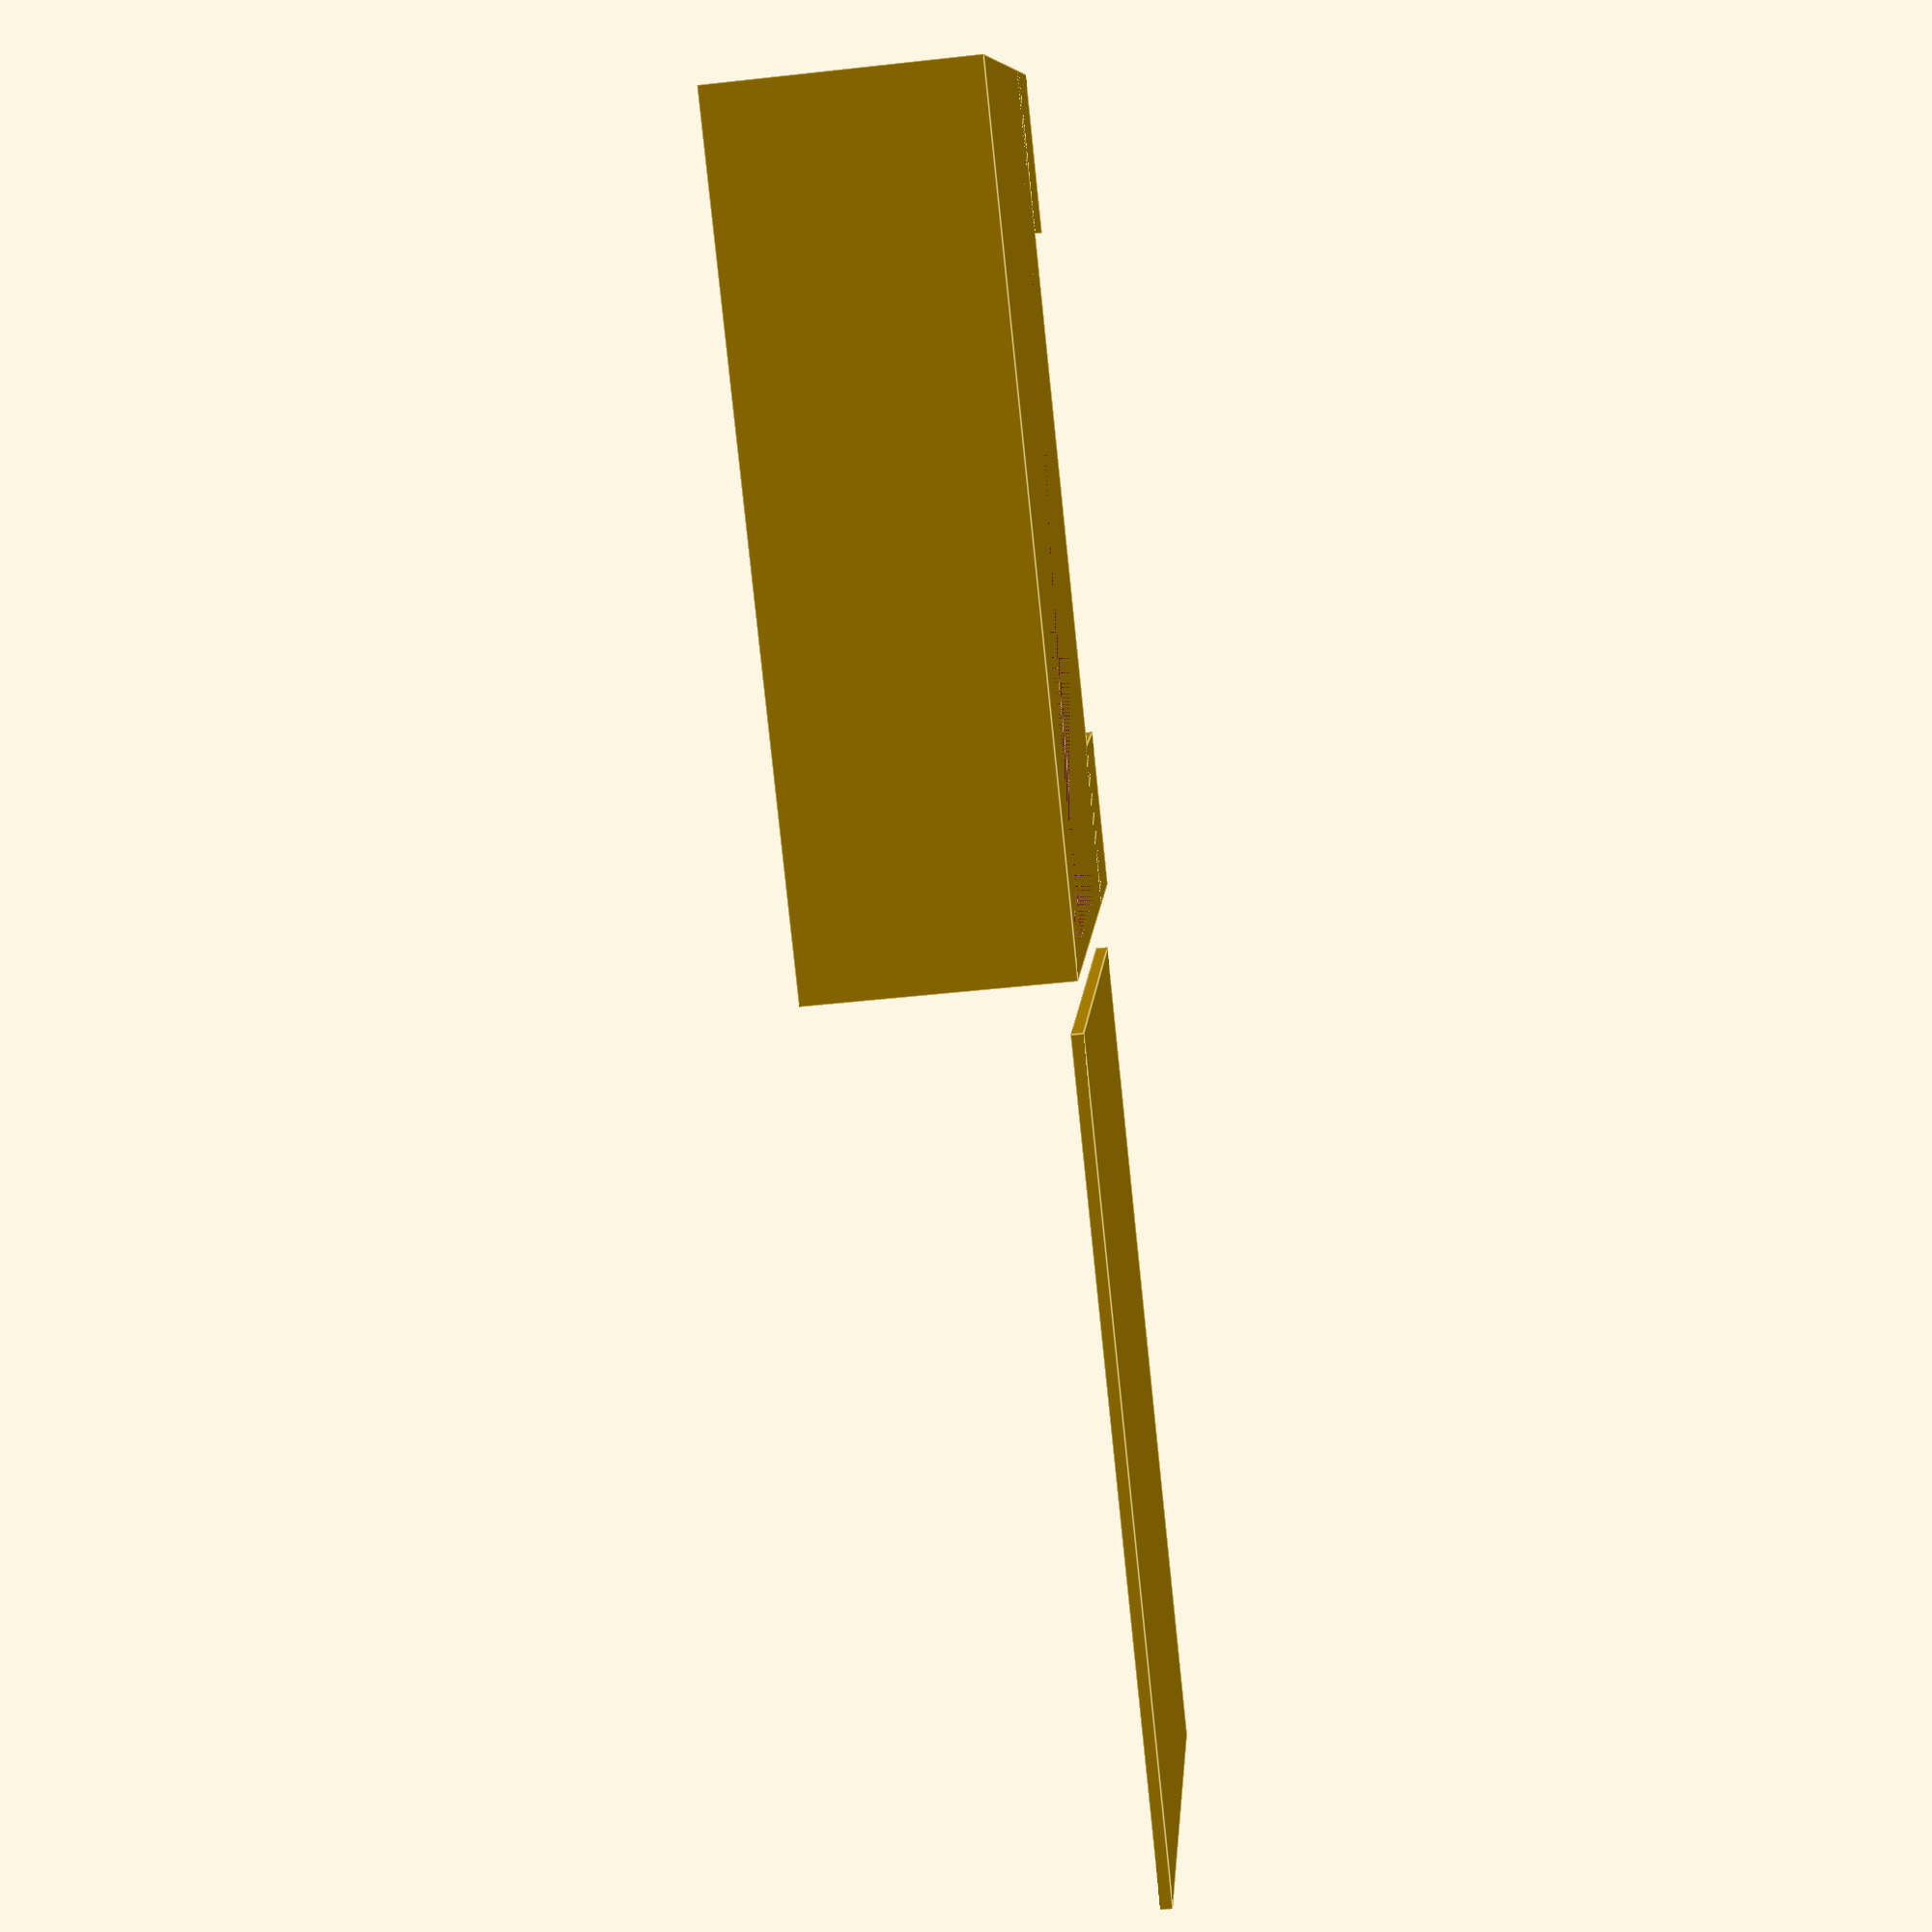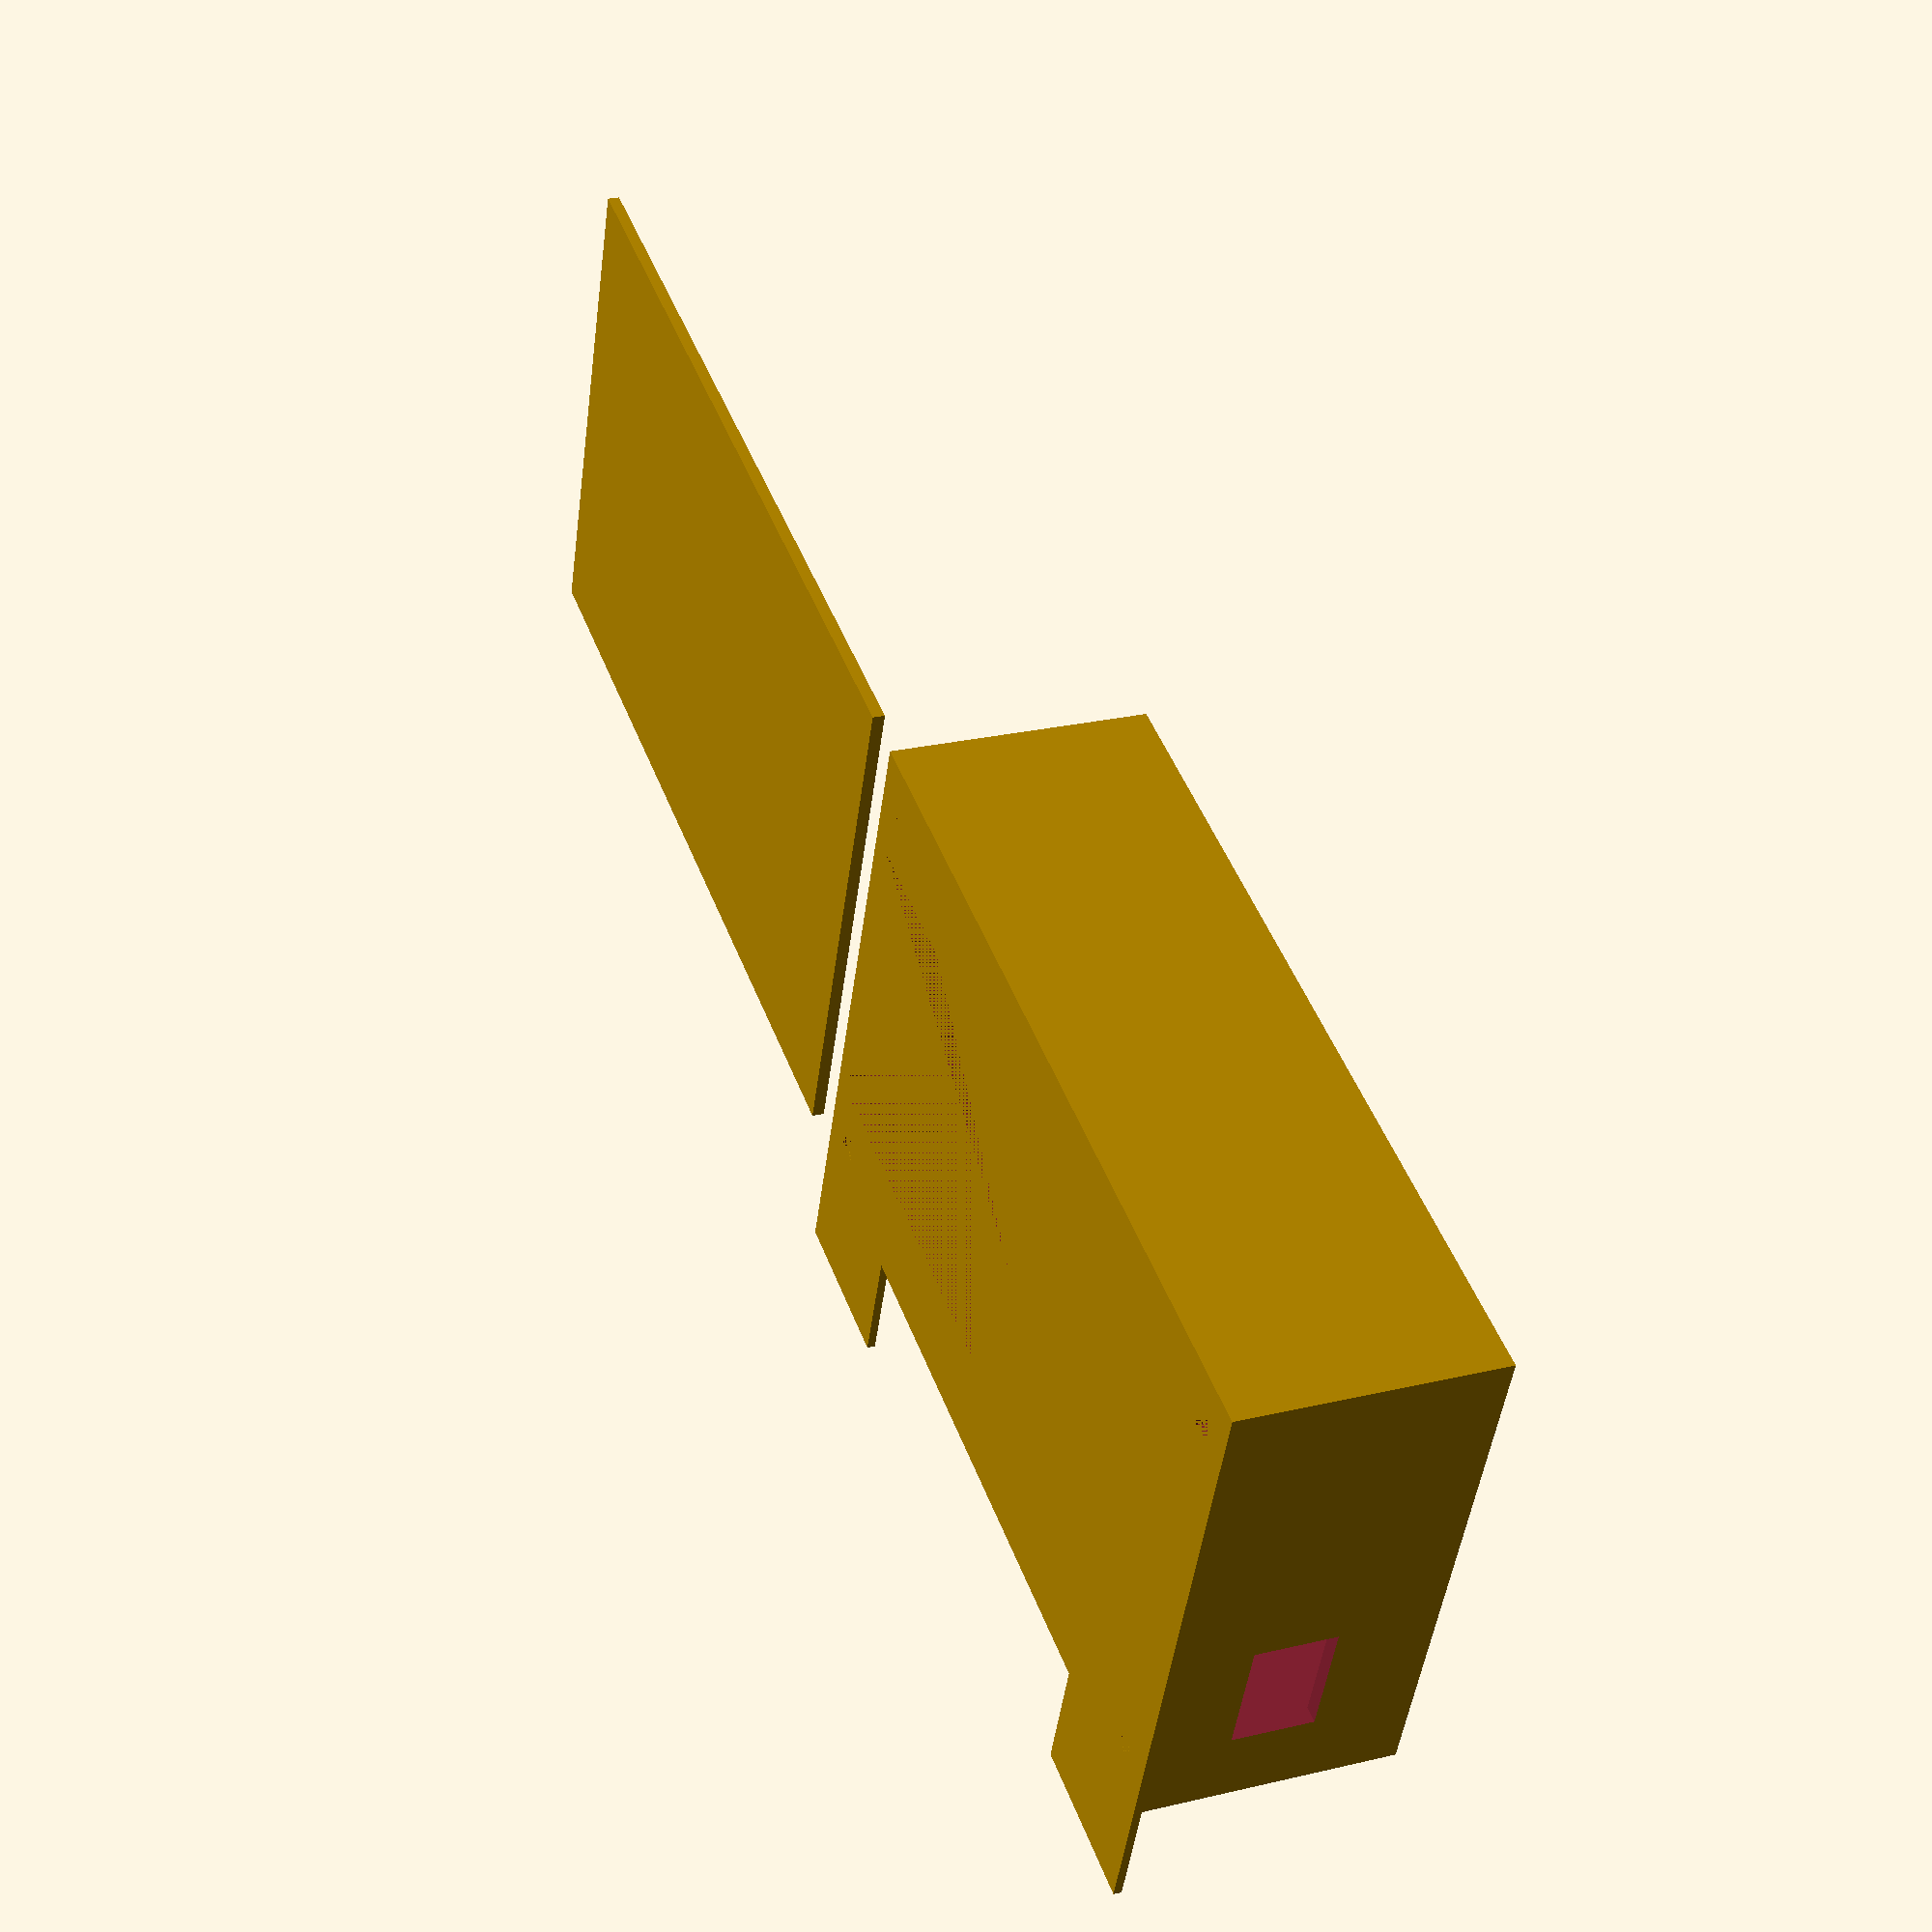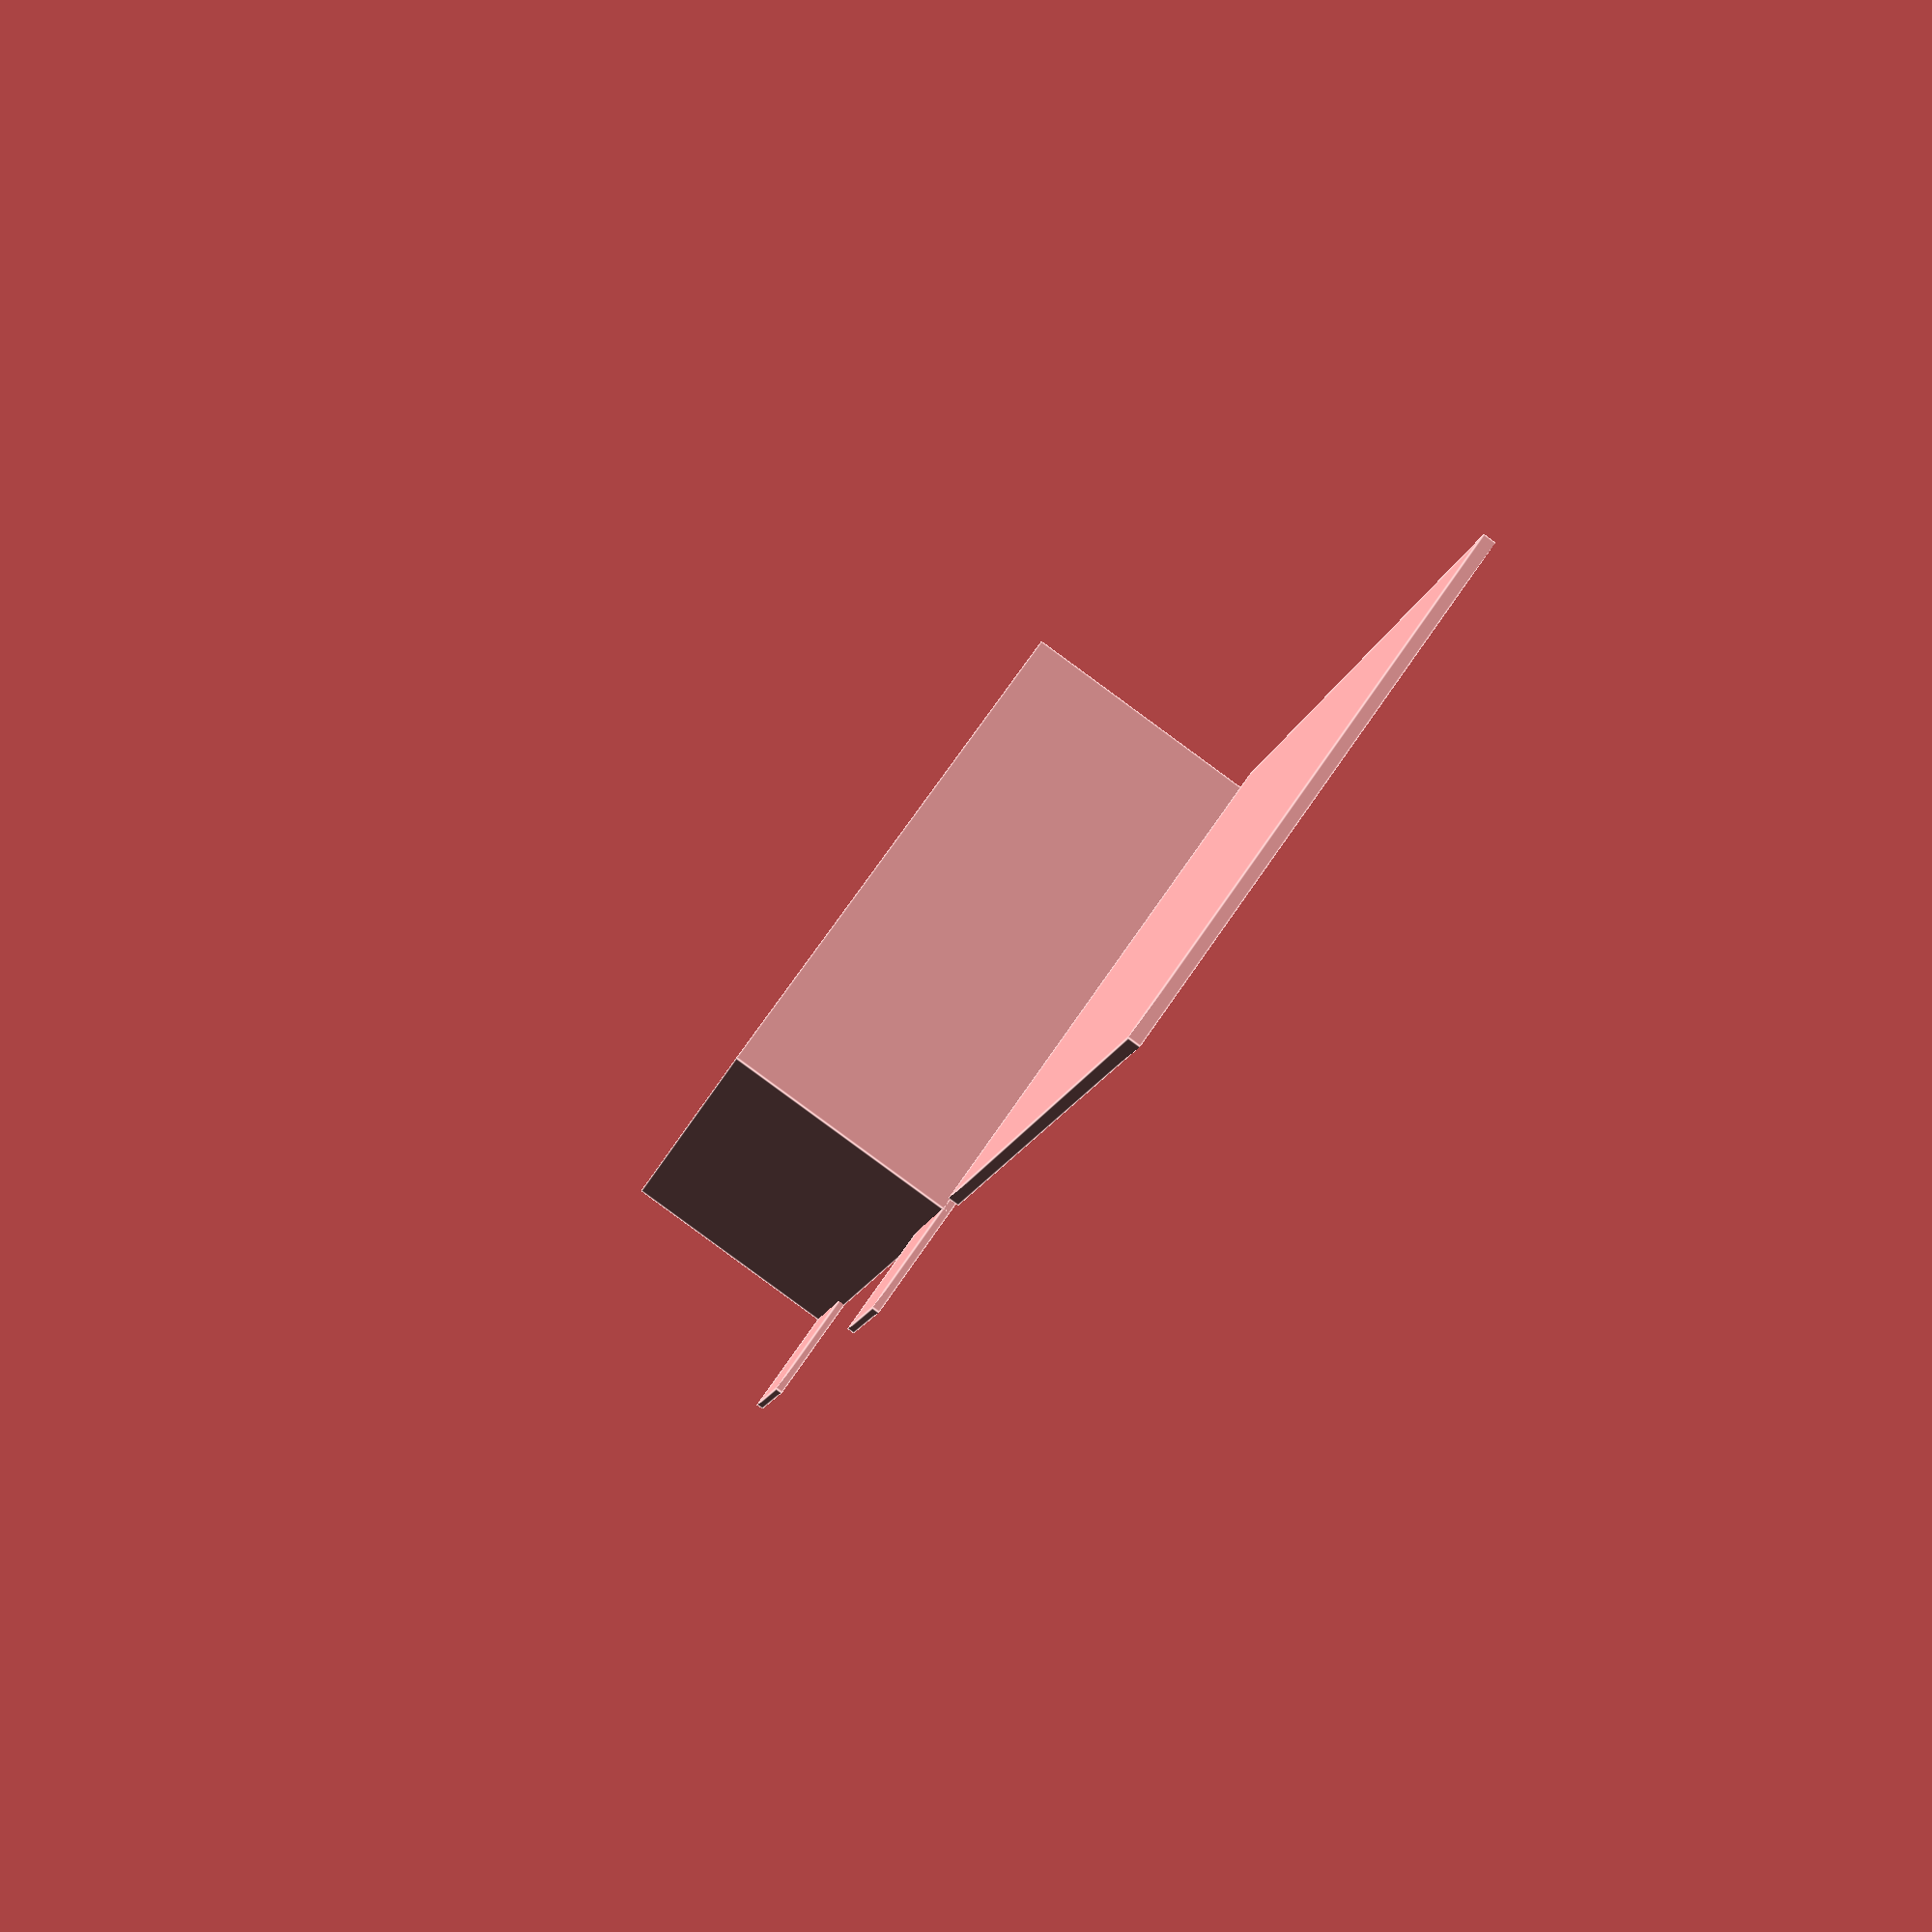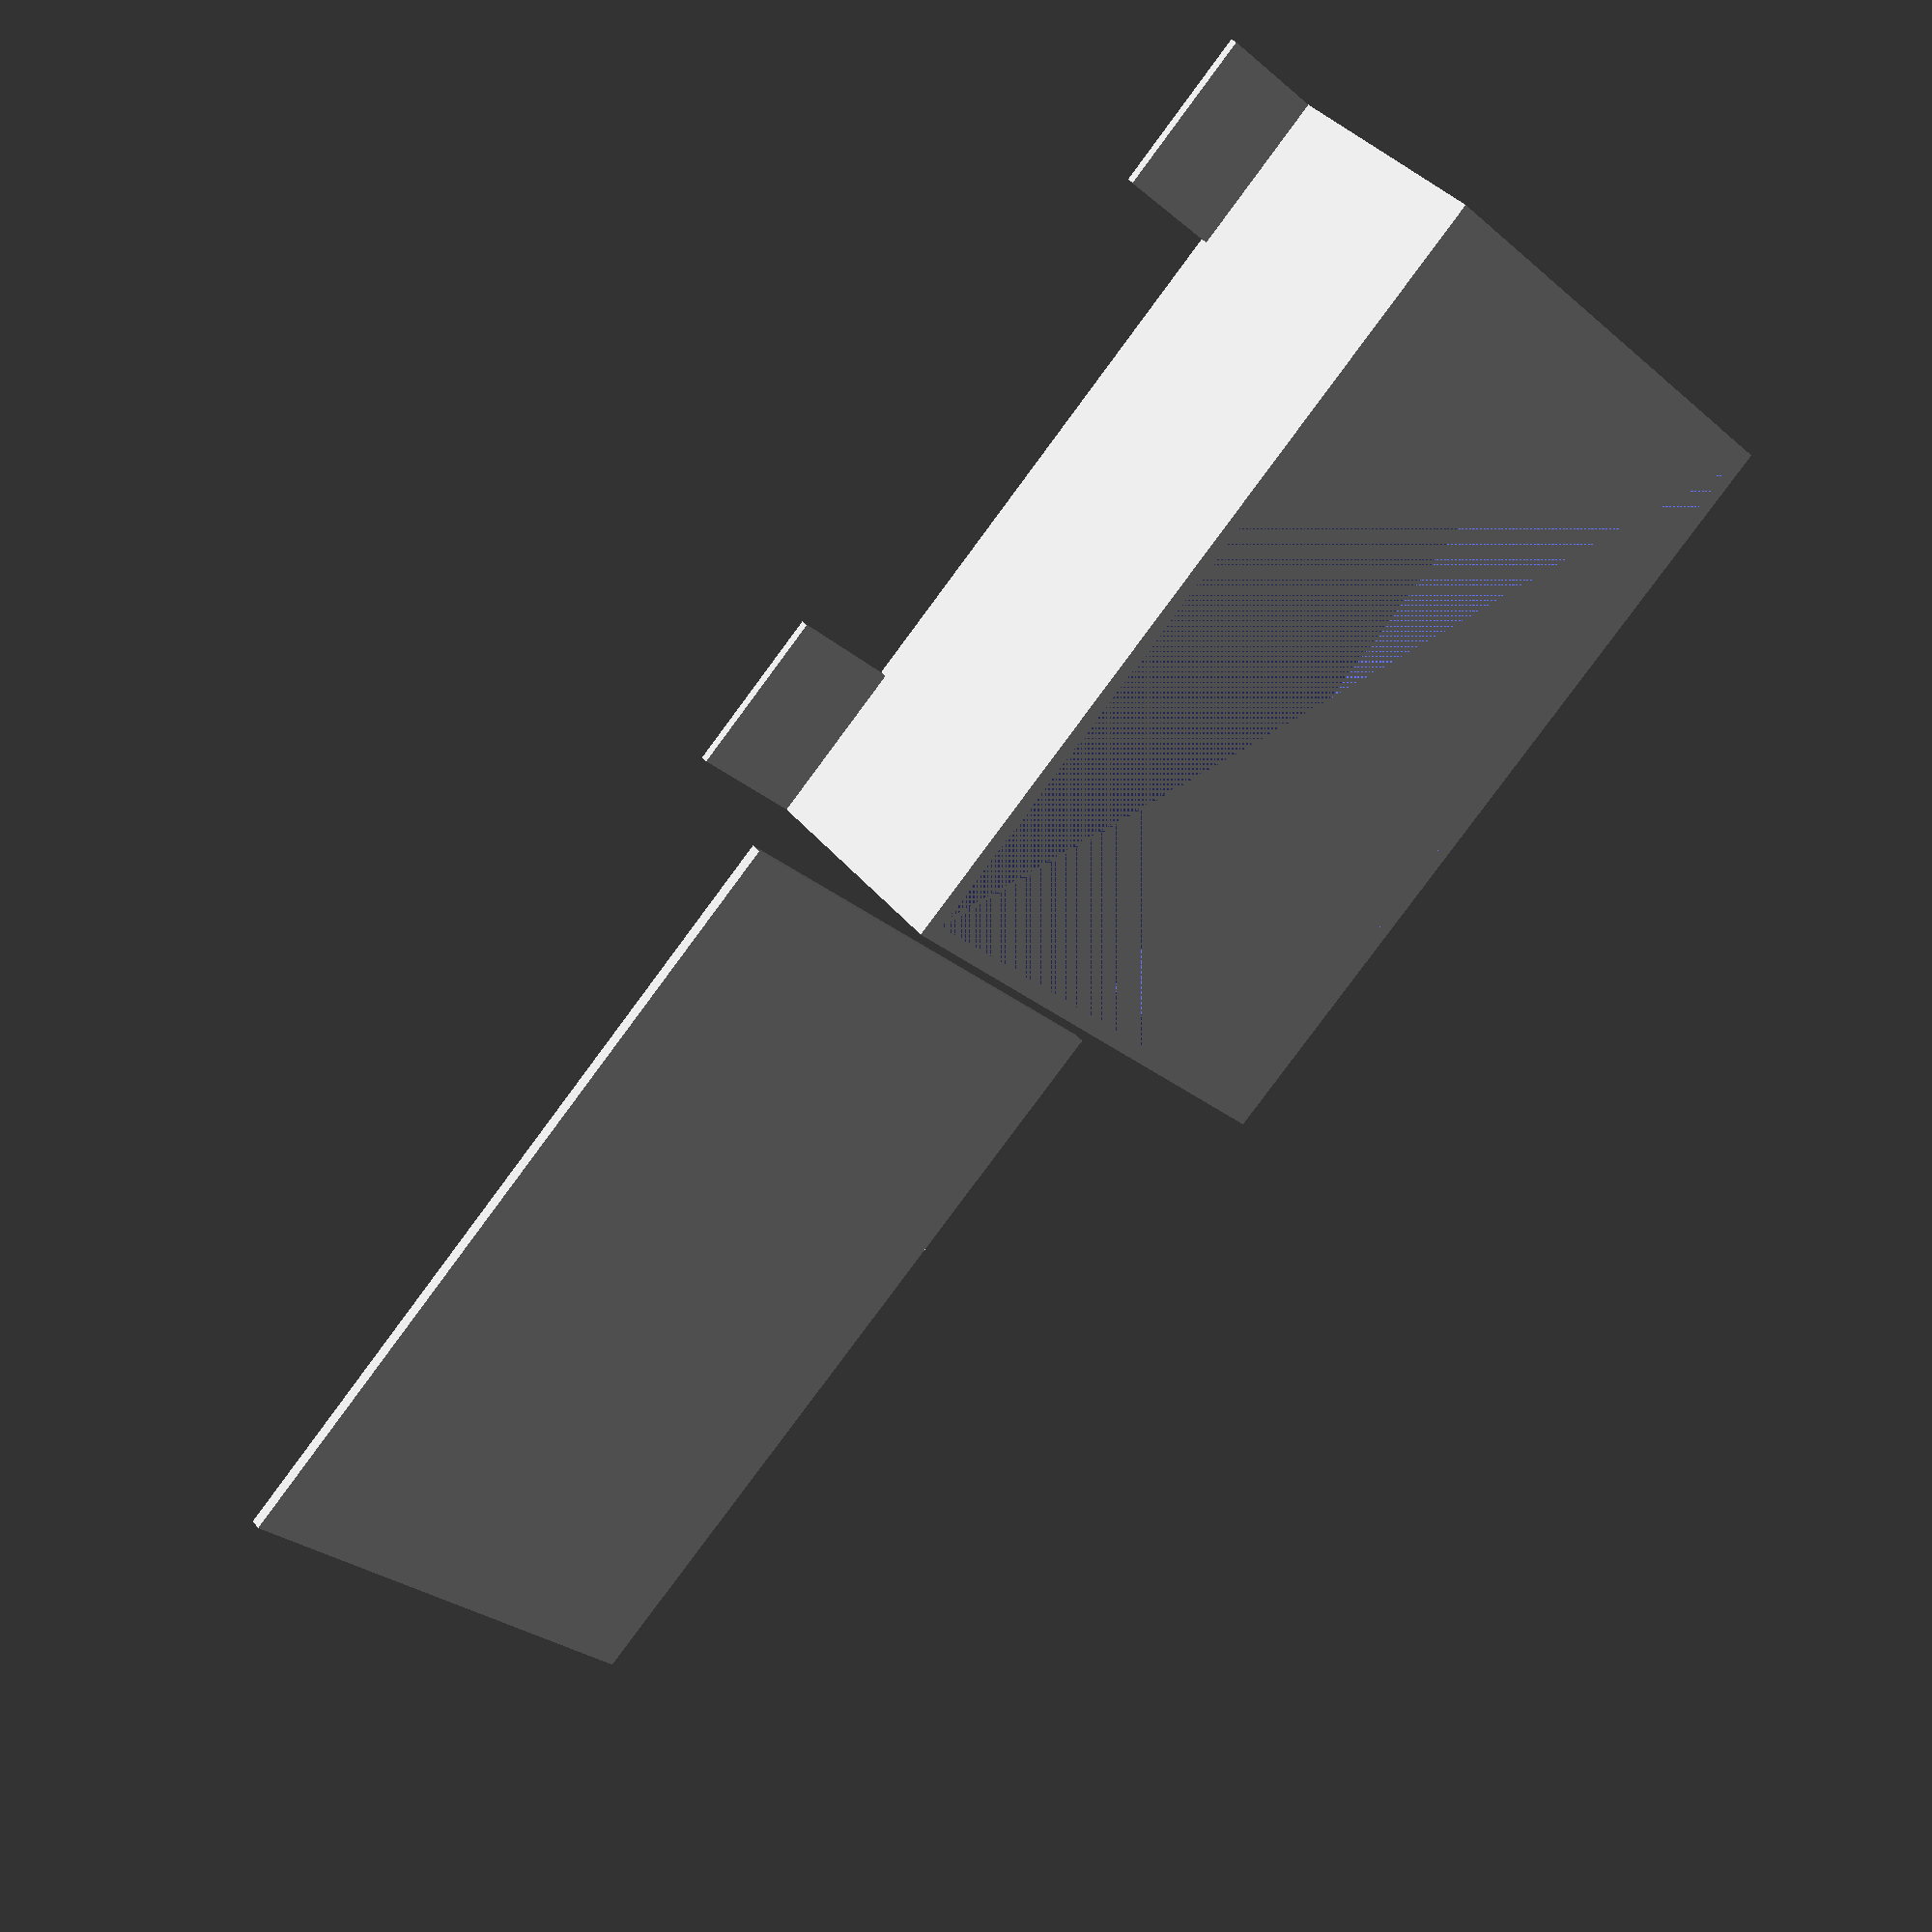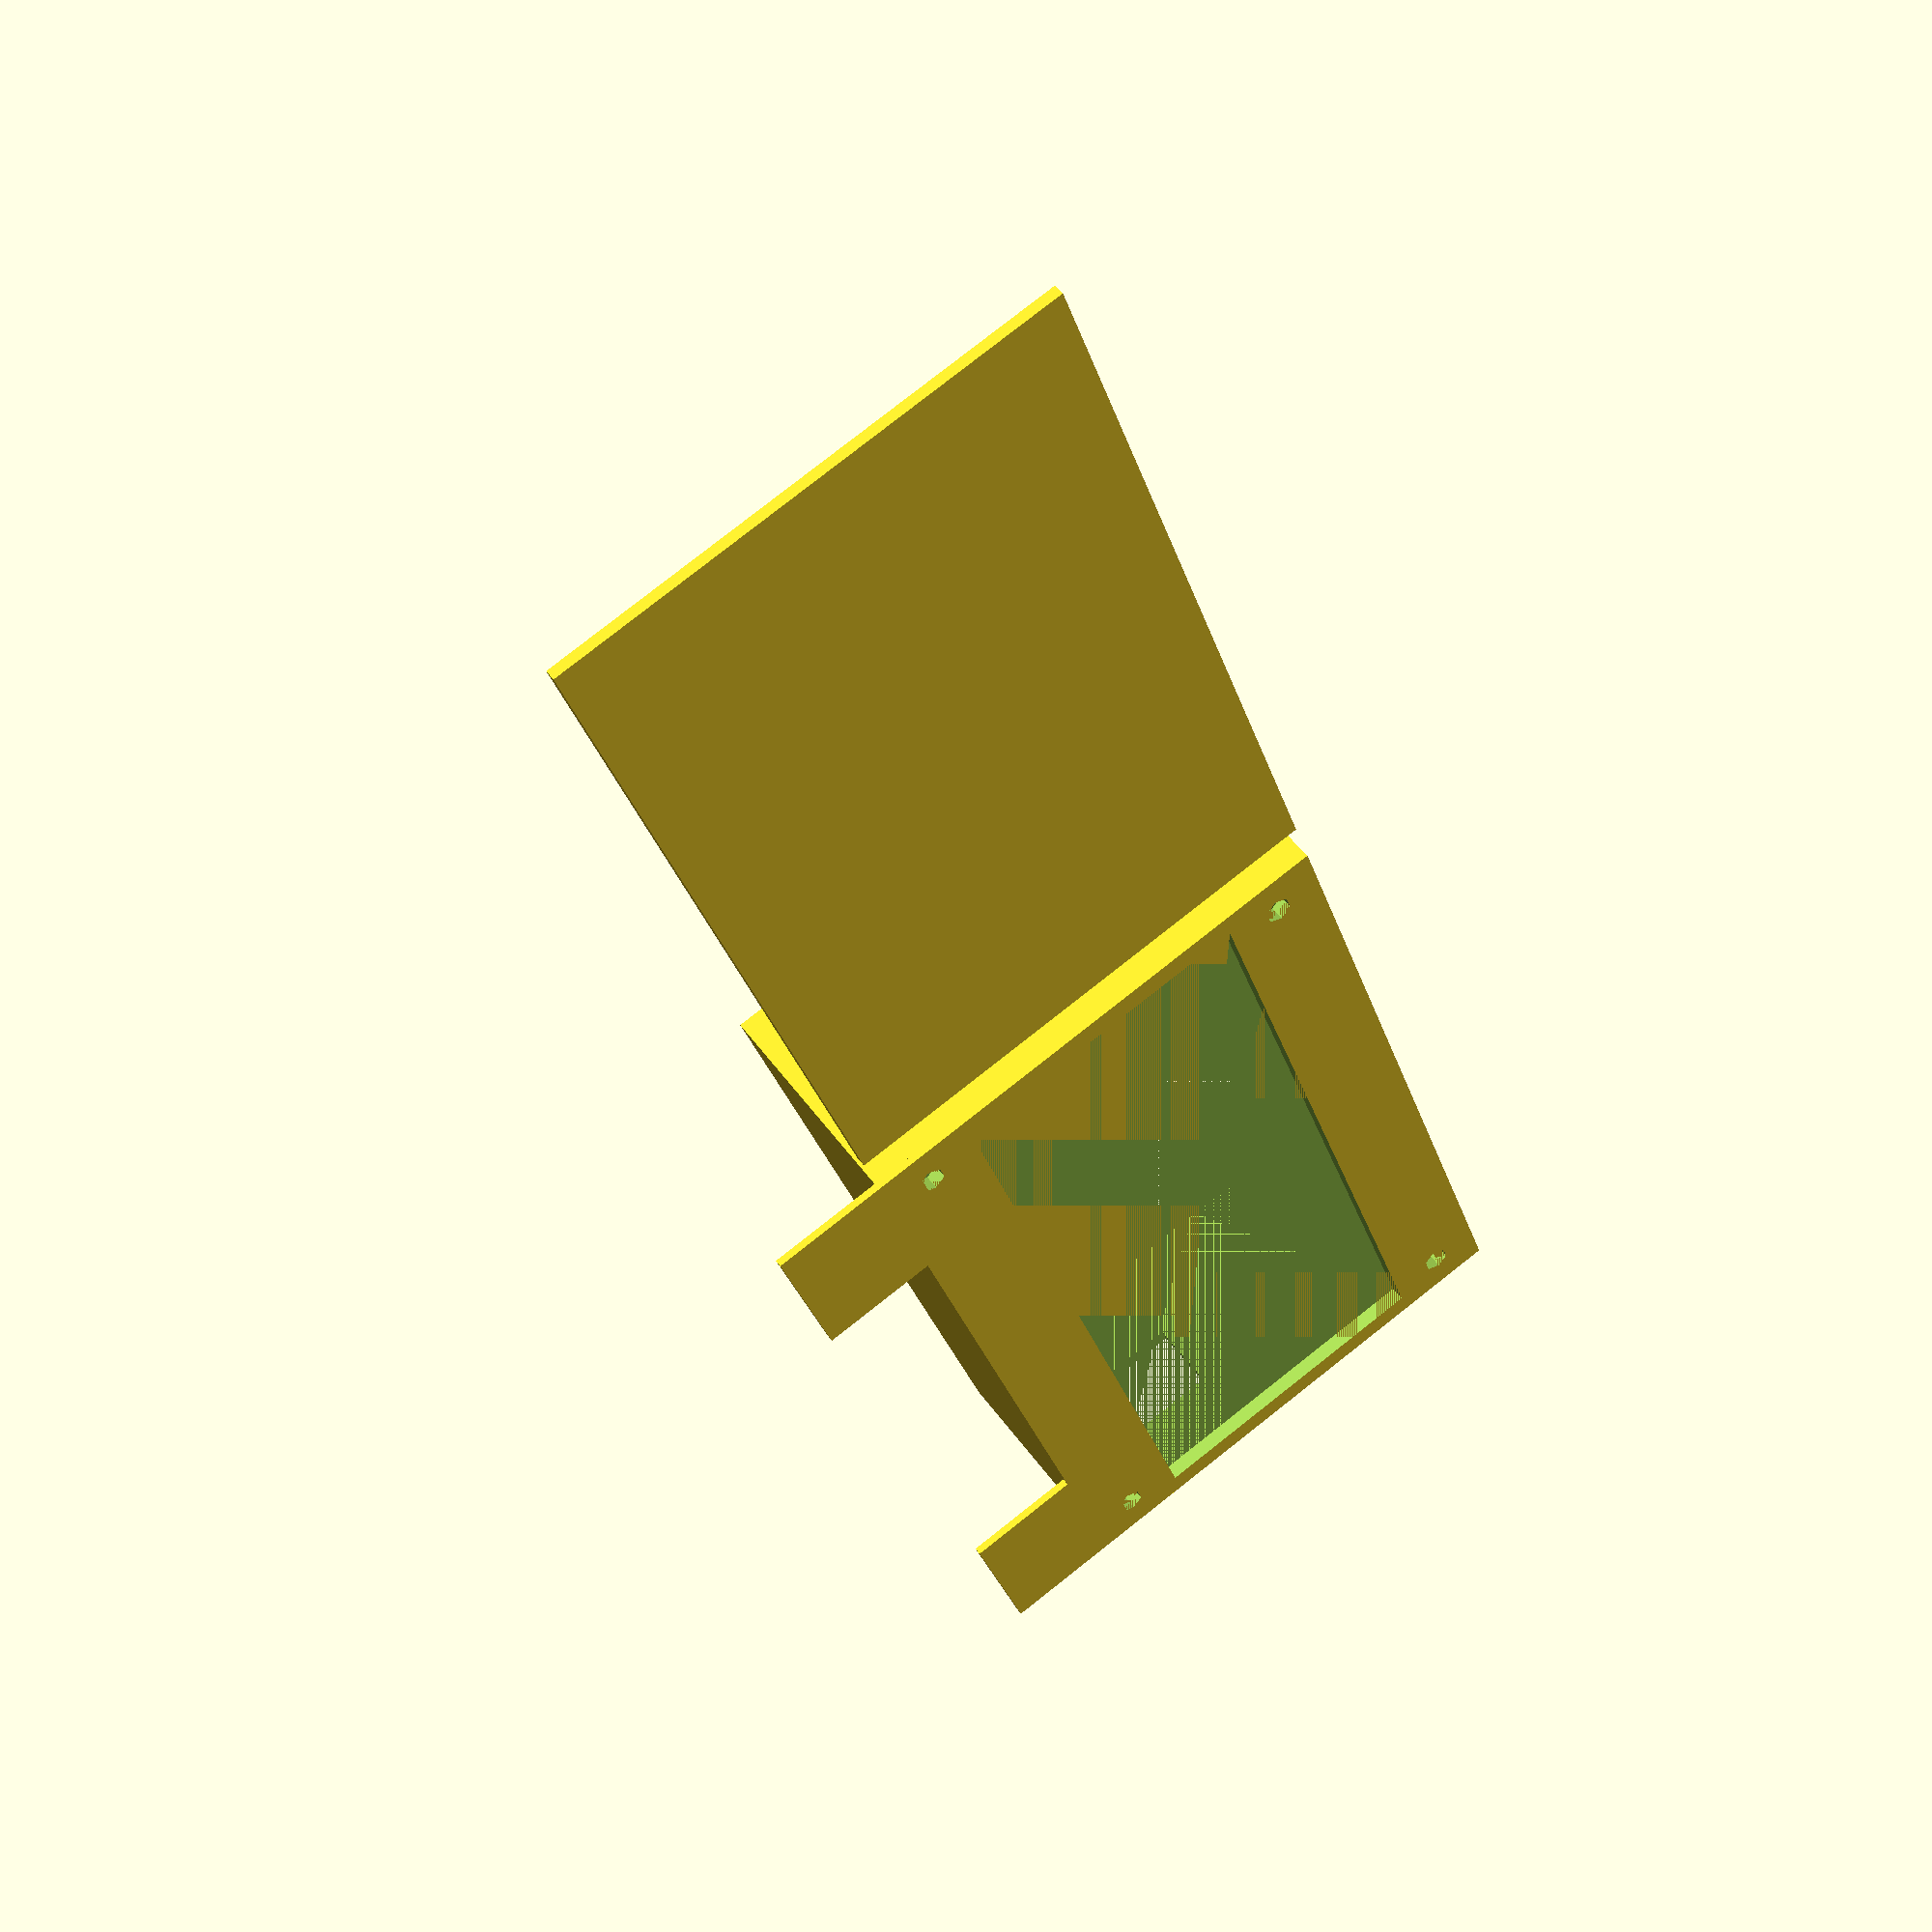
<openscad>
// Box for 4-row 20-column 7-segment display

// Wall Thickness
width = 2;

// width, height of board itself
//board = [98.25, 60];
//board = [98.4, 60];
board = [100, 62];

// width, height of display itself
display = [98, 40];
// Added 1 to balance it better/clear the wall
disp_inset = 11;

// Height of workpiece
front_depth = 30;
//front_depth = 20;
//front_depth = 10;
//front_depth = 5;

// Standoff diameter
standoff = 3.6;

// Tab width, height, thickness
tab = [20, 15, 1];


module front(){
    difference(){
        
        // Starter Box
        cube([
            board[0] + 2*width,
            board[1] + 2*width,
            front_depth + width
        ]);
        
        // Hollow it out
        translate([width, width, width])
            cube([
                board[0],
                board[1],
                front_depth
            ]);
        
        //
        // Hole for display
        //
        translate([
            ((board[0] - display[0]) / 2) + width,
            disp_inset + width,
            0
        ])
            cube([
                display[0],
                display[1],
                width
            ]);
          
        //  
        // Holes for standoffs
        //
        translate([
            width + standoff,
            disp_inset - 5,
            0
        ])
            cylinder(width, d=standoff);

        translate([
            width + standoff,
            width + disp_inset + display[1] + standoff/2 + 5,
            0
        ])
            cylinder(width, d=standoff);

        translate([
            board[0] + width - standoff,
            disp_inset - 5,
            0
        ])
            cylinder(width, d=standoff);
                        
        translate([
            board[0] + width - standoff,
            width + disp_inset + display[1] + standoff/2 + 5,
            0
        ])
            cylinder(width, d=standoff);
     
        //
        // Hole for USB
        //
        translate([
            -1,
            10,
            10
        ])
            cube([10, 15, 10]);
    }
    
    //
    // Tilt Tabs
    //
    translate([0, -tab[1], 0,]) cube([tab[0], tab[1] + 5, tab[2]]);
    translate([board[0] + 2*width - tab[0], -tab[1], 0,]) cube([tab[0], tab[1] + 5, tab[2]]);

}

module cover(){
    cube([
        board[0] + 2*width,
        board[1] + 2*width,
//        width,
        1.5,
    ]);
}


front();

translate([110, 0, 0])
    cover();

</openscad>
<views>
elev=227.3 azim=325.9 roll=82.8 proj=p view=edges
elev=155.5 azim=159.6 roll=291.4 proj=p view=wireframe
elev=267.6 azim=252.7 roll=126.2 proj=p view=edges
elev=324.8 azim=134.5 roll=328.2 proj=p view=solid
elev=313.3 azim=290.0 roll=146.8 proj=p view=wireframe
</views>
